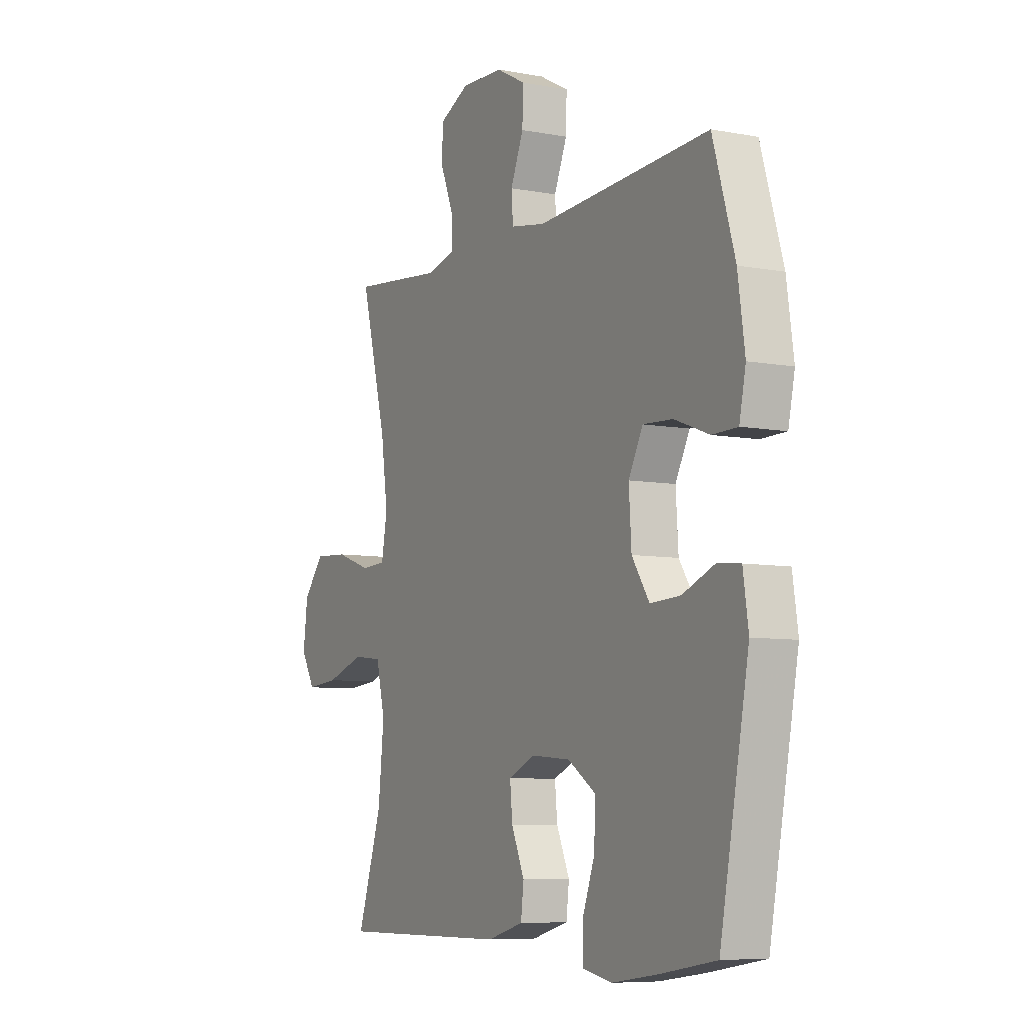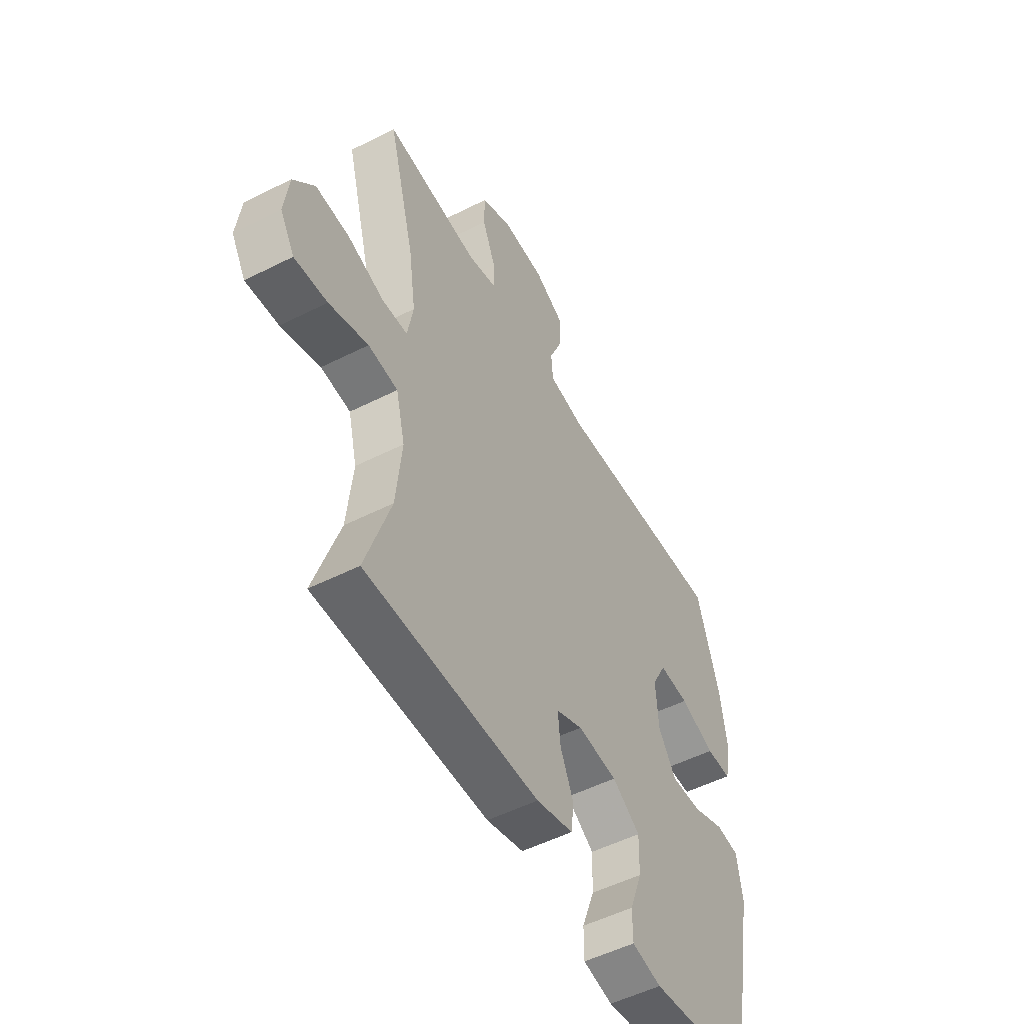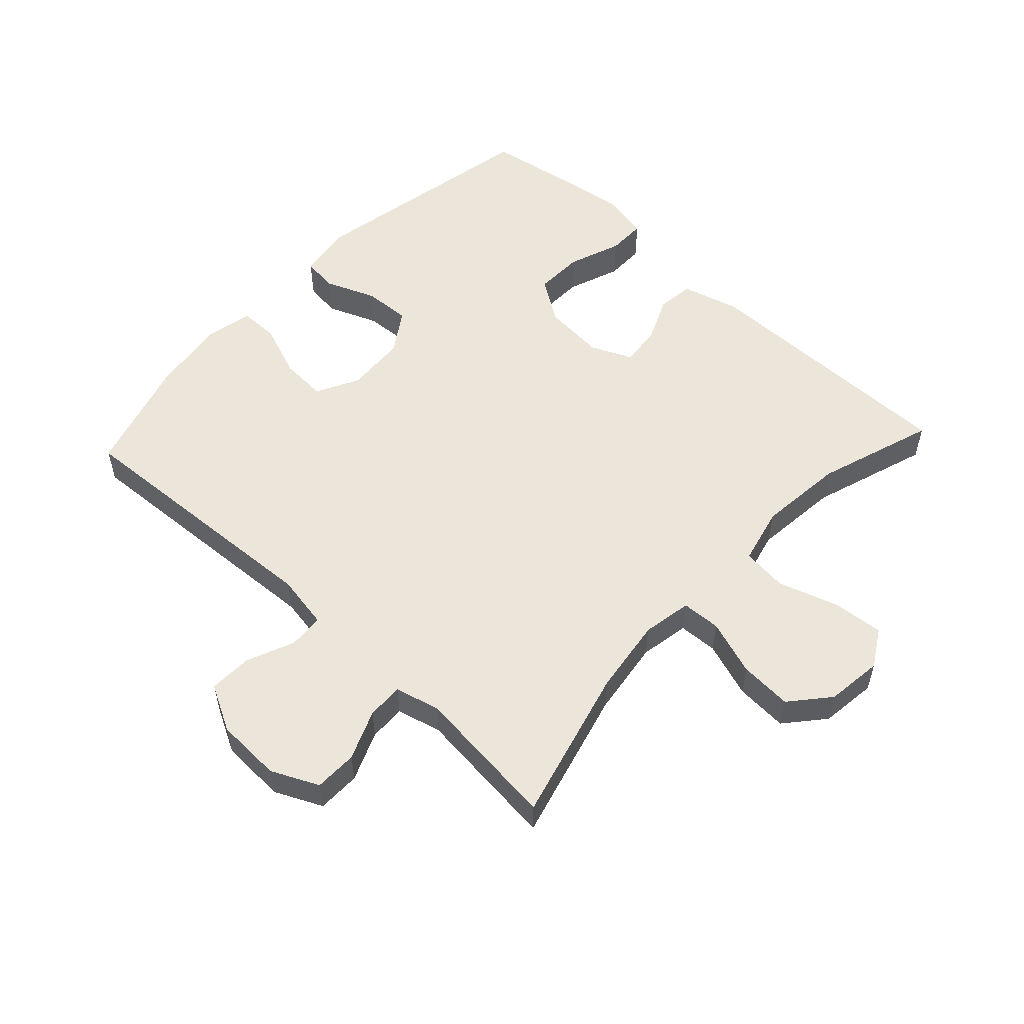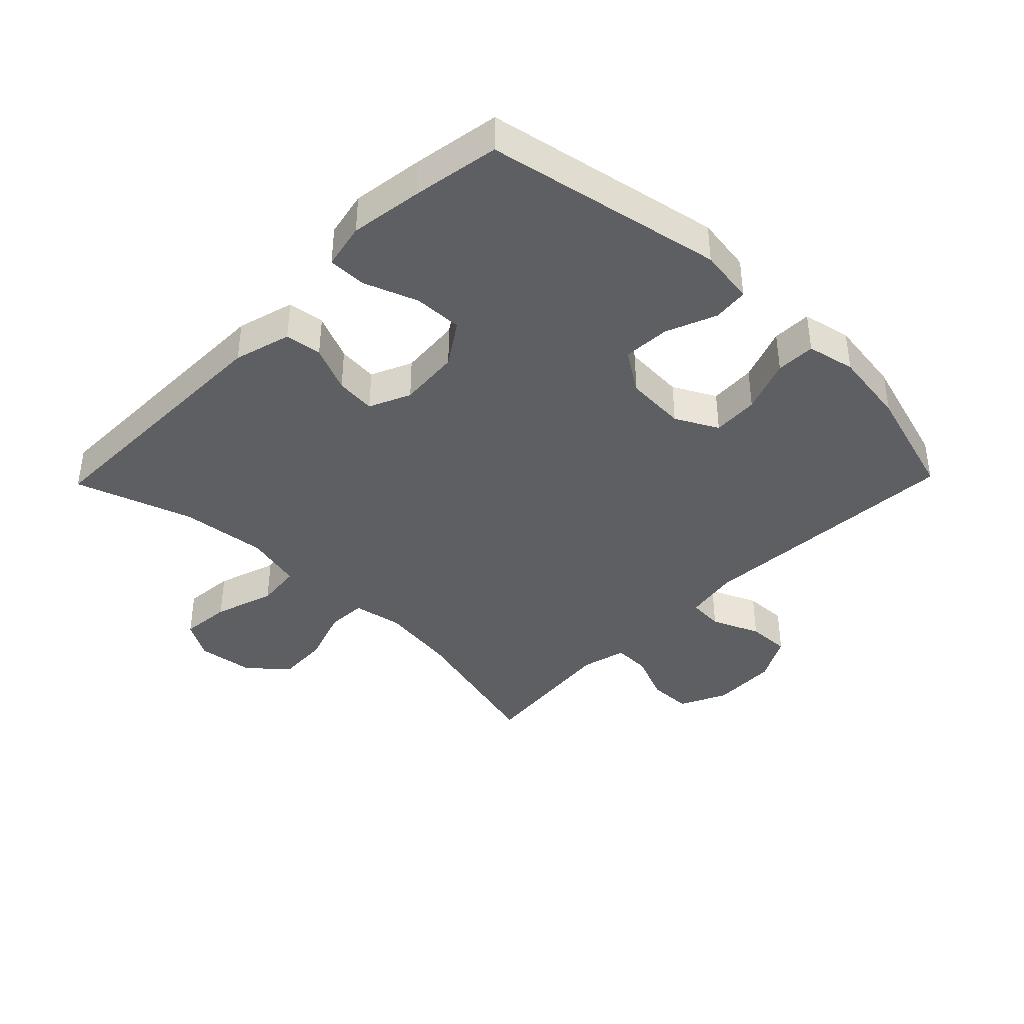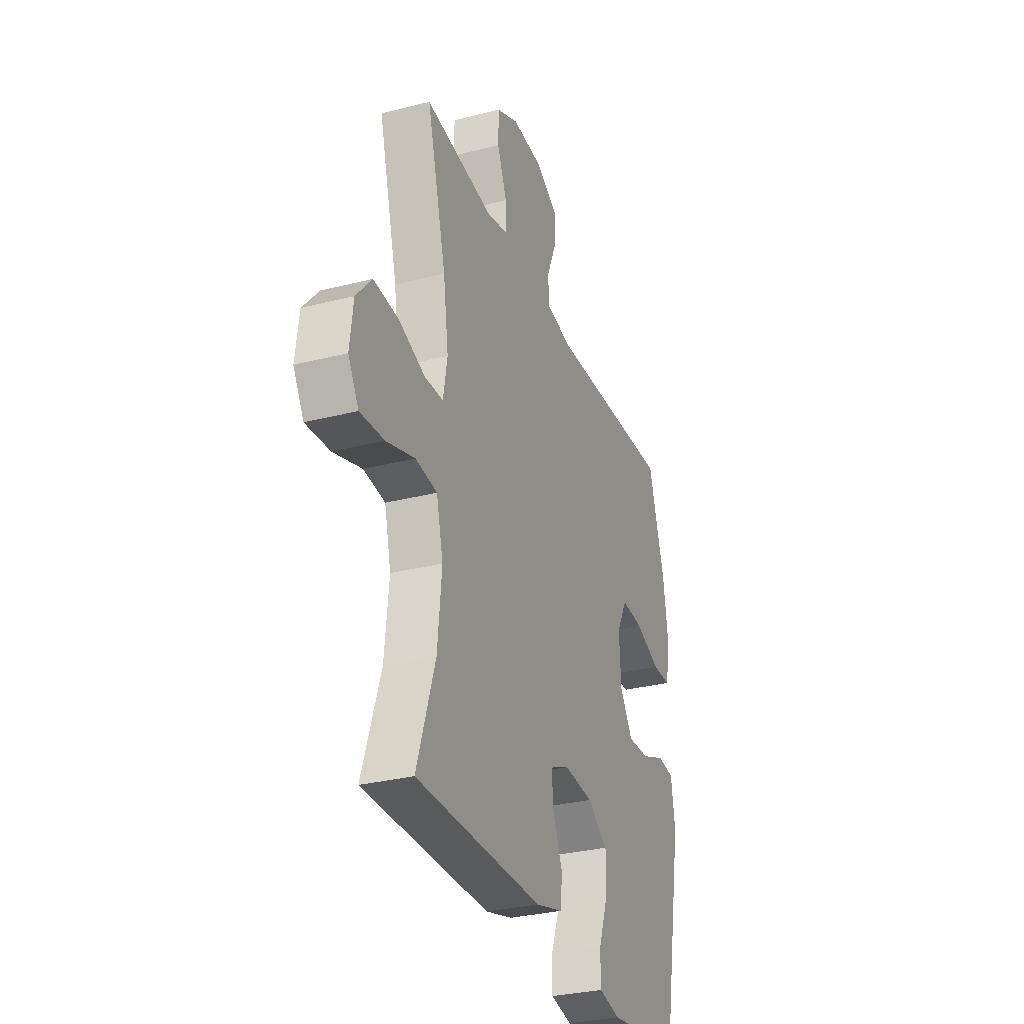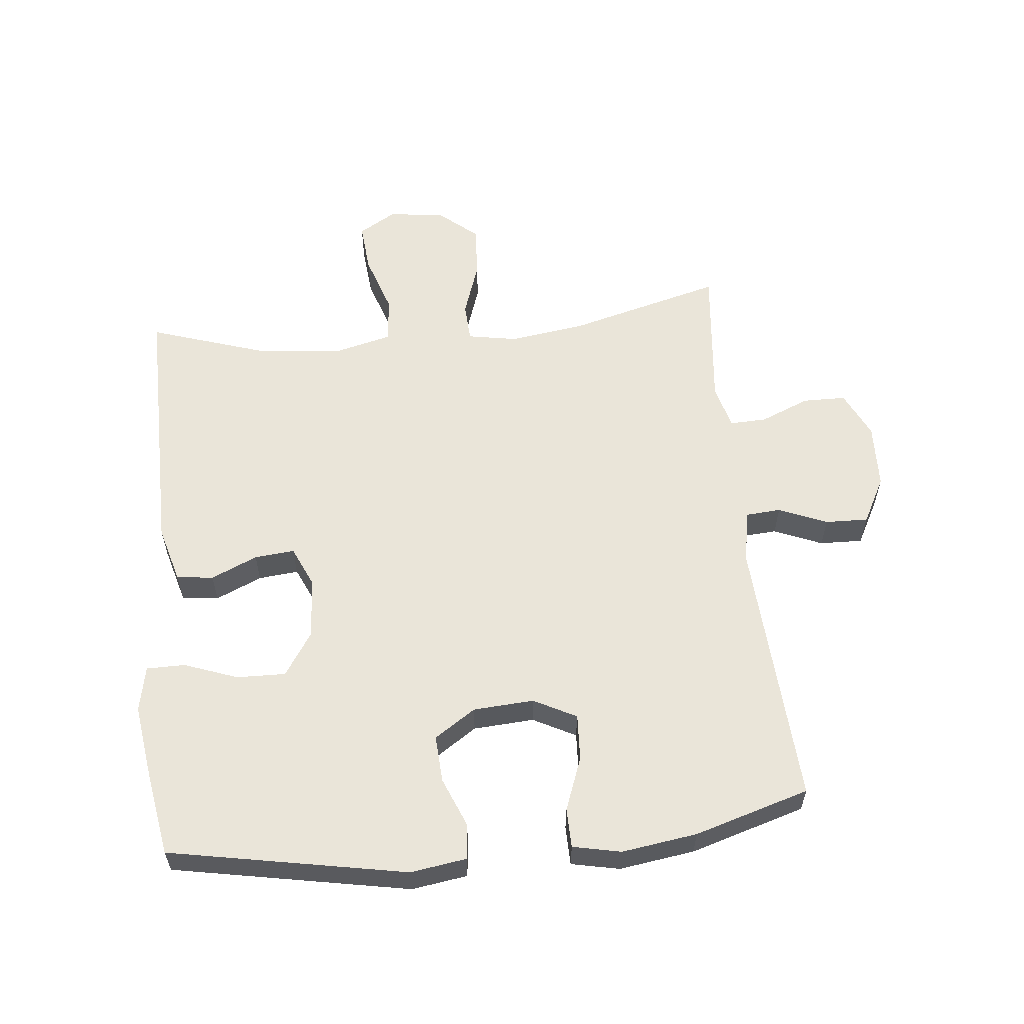
<metadata>
{"format":"obj","ext":"obj","renderer":"f3d","projection":"perspective","resolution":1024,"background":"white","views":[{"elev":-7.4,"azim":-118.2,"up":"+Z"},{"elev":-52.2,"azim":118.6,"up":"+Z"},{"elev":54.6,"azim":43.0,"up":"+Y"},{"elev":-39.8,"azim":-134.2,"up":"+Y"},{"elev":-30.9,"azim":110.1,"up":"+Z"},{"elev":58.3,"azim":-95.9,"up":"+Y"}]}
</metadata>
<code>
v -0.5 0.07 0.5
v -0.075 0.07 0.475
v 0.011 0.07 0.49
v 0.015 0.07 0.546
v -0.017 0.07 0.622
v -0.019 0.07 0.69
v 0.054 0.07 0.729
v 0.158 0.07 0.733
v 0.232 0.07 0.698
v 0.233 0.07 0.63
v 0.201 0.07 0.552
v 0.199 0.07 0.494
v 0.27 0.07 0.476
v 0.384 0.07 0.488
v 0.5 0.07 0.5
v 0.436 0.07 0.257
v 0.419 0.07 0.136
v 0.433 0.07 0.058
v 0.495 0.07 0.055
v 0.583 0.07 0.085
v 0.666 0.07 0.09
v 0.718 0.07 0.029
v 0.729 0.07 -0.06
v 0.694 0.07 -0.119
v 0.614 0.07 -0.112
v 0.519 0.07 -0.081
v 0.447 0.07 -0.089
v 0.425 0.07 -0.179
v 0.439 0.07 -0.315
v 0.5 0.07 -0.5
v 0.078 0.07 -0.497
v -0.012 0.07 -0.472
v -0.019 0.07 -0.414
v 0.013 0.07 -0.341
v 0.019 0.07 -0.278
v -0.046 0.07 -0.249
v -0.143 0.07 -0.257
v -0.211 0.07 -0.302
v -0.209 0.07 -0.379
v -0.178 0.07 -0.463
v -0.178 0.07 -0.524
v -0.25 0.07 -0.539
v -0.363 0.07 -0.523
v -0.5 0.07 -0.5
v -0.571 0.07 -0.127
v -0.558 0.07 -0.039
v -0.502 0.07 -0.033
v -0.423 0.07 -0.065
v -0.349 0.07 -0.069
v -0.306 0.07 -0.004
v -0.3 0.07 0.092
v -0.335 0.07 0.159
v -0.408 0.07 0.155
v -0.493 0.07 0.123
v -0.555 0.07 0.124
v -0.571 0.07 0.2
v -0.554 0.07 0.319
v -0.5 0 0.5
v -0.075 0 0.475
v 0.011 0 0.49
v 0.015 0 0.546
v -0.017 0 0.622
v -0.019 0 0.69
v 0.054 0 0.729
v 0.158 0 0.733
v 0.232 0 0.698
v 0.233 0 0.63
v 0.201 0 0.552
v 0.199 0 0.494
v 0.27 0 0.476
v 0.384 0 0.488
v 0.5 0 0.5
v 0.436 0 0.257
v 0.419 0 0.136
v 0.433 0 0.058
v 0.495 0 0.055
v 0.583 0 0.085
v 0.666 0 0.09
v 0.718 0 0.029
v 0.729 0 -0.06
v 0.694 0 -0.119
v 0.614 0 -0.112
v 0.519 0 -0.081
v 0.447 0 -0.089
v 0.425 0 -0.179
v 0.439 0 -0.315
v 0.5 0 -0.5
v 0.078 0 -0.497
v -0.012 0 -0.472
v -0.019 0 -0.414
v 0.013 0 -0.341
v 0.019 0 -0.278
v -0.046 0 -0.249
v -0.143 0 -0.257
v -0.211 0 -0.302
v -0.209 0 -0.379
v -0.178 0 -0.463
v -0.178 0 -0.524
v -0.25 0 -0.539
v -0.363 0 -0.523
v -0.5 0 -0.5
v -0.571 0 -0.127
v -0.558 0 -0.039
v -0.502 0 -0.033
v -0.423 0 -0.065
v -0.349 0 -0.069
v -0.306 0 -0.004
v -0.3 0 0.092
v -0.335 0 0.159
v -0.408 0 0.155
v -0.493 0 0.123
v -0.555 0 0.124
v -0.571 0 0.2
v -0.554 0 0.319
f 56 57 1 2
f 53 54 55 56
f 52 53 56 2
f 51 52 2 3
f 50 51 3
f 45 46 47 48
f 45 48 49
f 44 45 49
f 43 44 49 50
f 39 40 41 42
f 38 39 42 43
f 31 32 33 34
f 29 30 31 34
f 28 29 34 35
f 27 28 35 36
f 23 24 25 26
f 21 22 23 26
f 19 20 21 26
f 18 19 26 27
f 17 18 27 36
f 13 14 15 16
f 12 13 16 17
f 8 9 10 11
f 8 11 12
f 7 8 12
f 4 5 6 7
f 3 4 7 12
f 38 43 50 3
f 12 17 36 37
f 3 12 37 38
f 59 58 114 113
f 113 112 111 110
f 59 113 110 109
f 60 59 109 108
f 60 108 107
f 105 104 103 102
f 106 105 102
f 106 102 101
f 107 106 101 100
f 99 98 97 96
f 100 99 96 95
f 91 90 89 88
f 91 88 87 86
f 92 91 86 85
f 93 92 85 84
f 83 82 81 80
f 83 80 79 78
f 83 78 77 76
f 84 83 76 75
f 93 84 75 74
f 73 72 71 70
f 74 73 70 69
f 68 67 66 65
f 69 68 65
f 69 65 64
f 64 63 62 61
f 69 64 61 60
f 60 107 100 95
f 94 93 74 69
f 95 94 69 60
f 1 58 59 2
f 2 59 60 3
f 3 60 61 4
f 4 61 62 5
f 5 62 63 6
f 6 63 64 7
f 7 64 65 8
f 8 65 66 9
f 9 66 67 10
f 10 67 68 11
f 11 68 69 12
f 12 69 70 13
f 13 70 71 14
f 14 71 72 15
f 15 72 73 16
f 16 73 74 17
f 17 74 75 18
f 18 75 76 19
f 19 76 77 20
f 20 77 78 21
f 21 78 79 22
f 22 79 80 23
f 23 80 81 24
f 24 81 82 25
f 25 82 83 26
f 26 83 84 27
f 27 84 85 28
f 28 85 86 29
f 29 86 87 30
f 30 87 88 31
f 31 88 89 32
f 32 89 90 33
f 33 90 91 34
f 34 91 92 35
f 35 92 93 36
f 36 93 94 37
f 37 94 95 38
f 38 95 96 39
f 39 96 97 40
f 40 97 98 41
f 41 98 99 42
f 42 99 100 43
f 43 100 101 44
f 44 101 102 45
f 45 102 103 46
f 46 103 104 47
f 47 104 105 48
f 48 105 106 49
f 49 106 107 50
f 50 107 108 51
f 51 108 109 52
f 52 109 110 53
f 53 110 111 54
f 54 111 112 55
f 55 112 113 56
f 56 113 114 57
f 57 114 58 1

</code>
